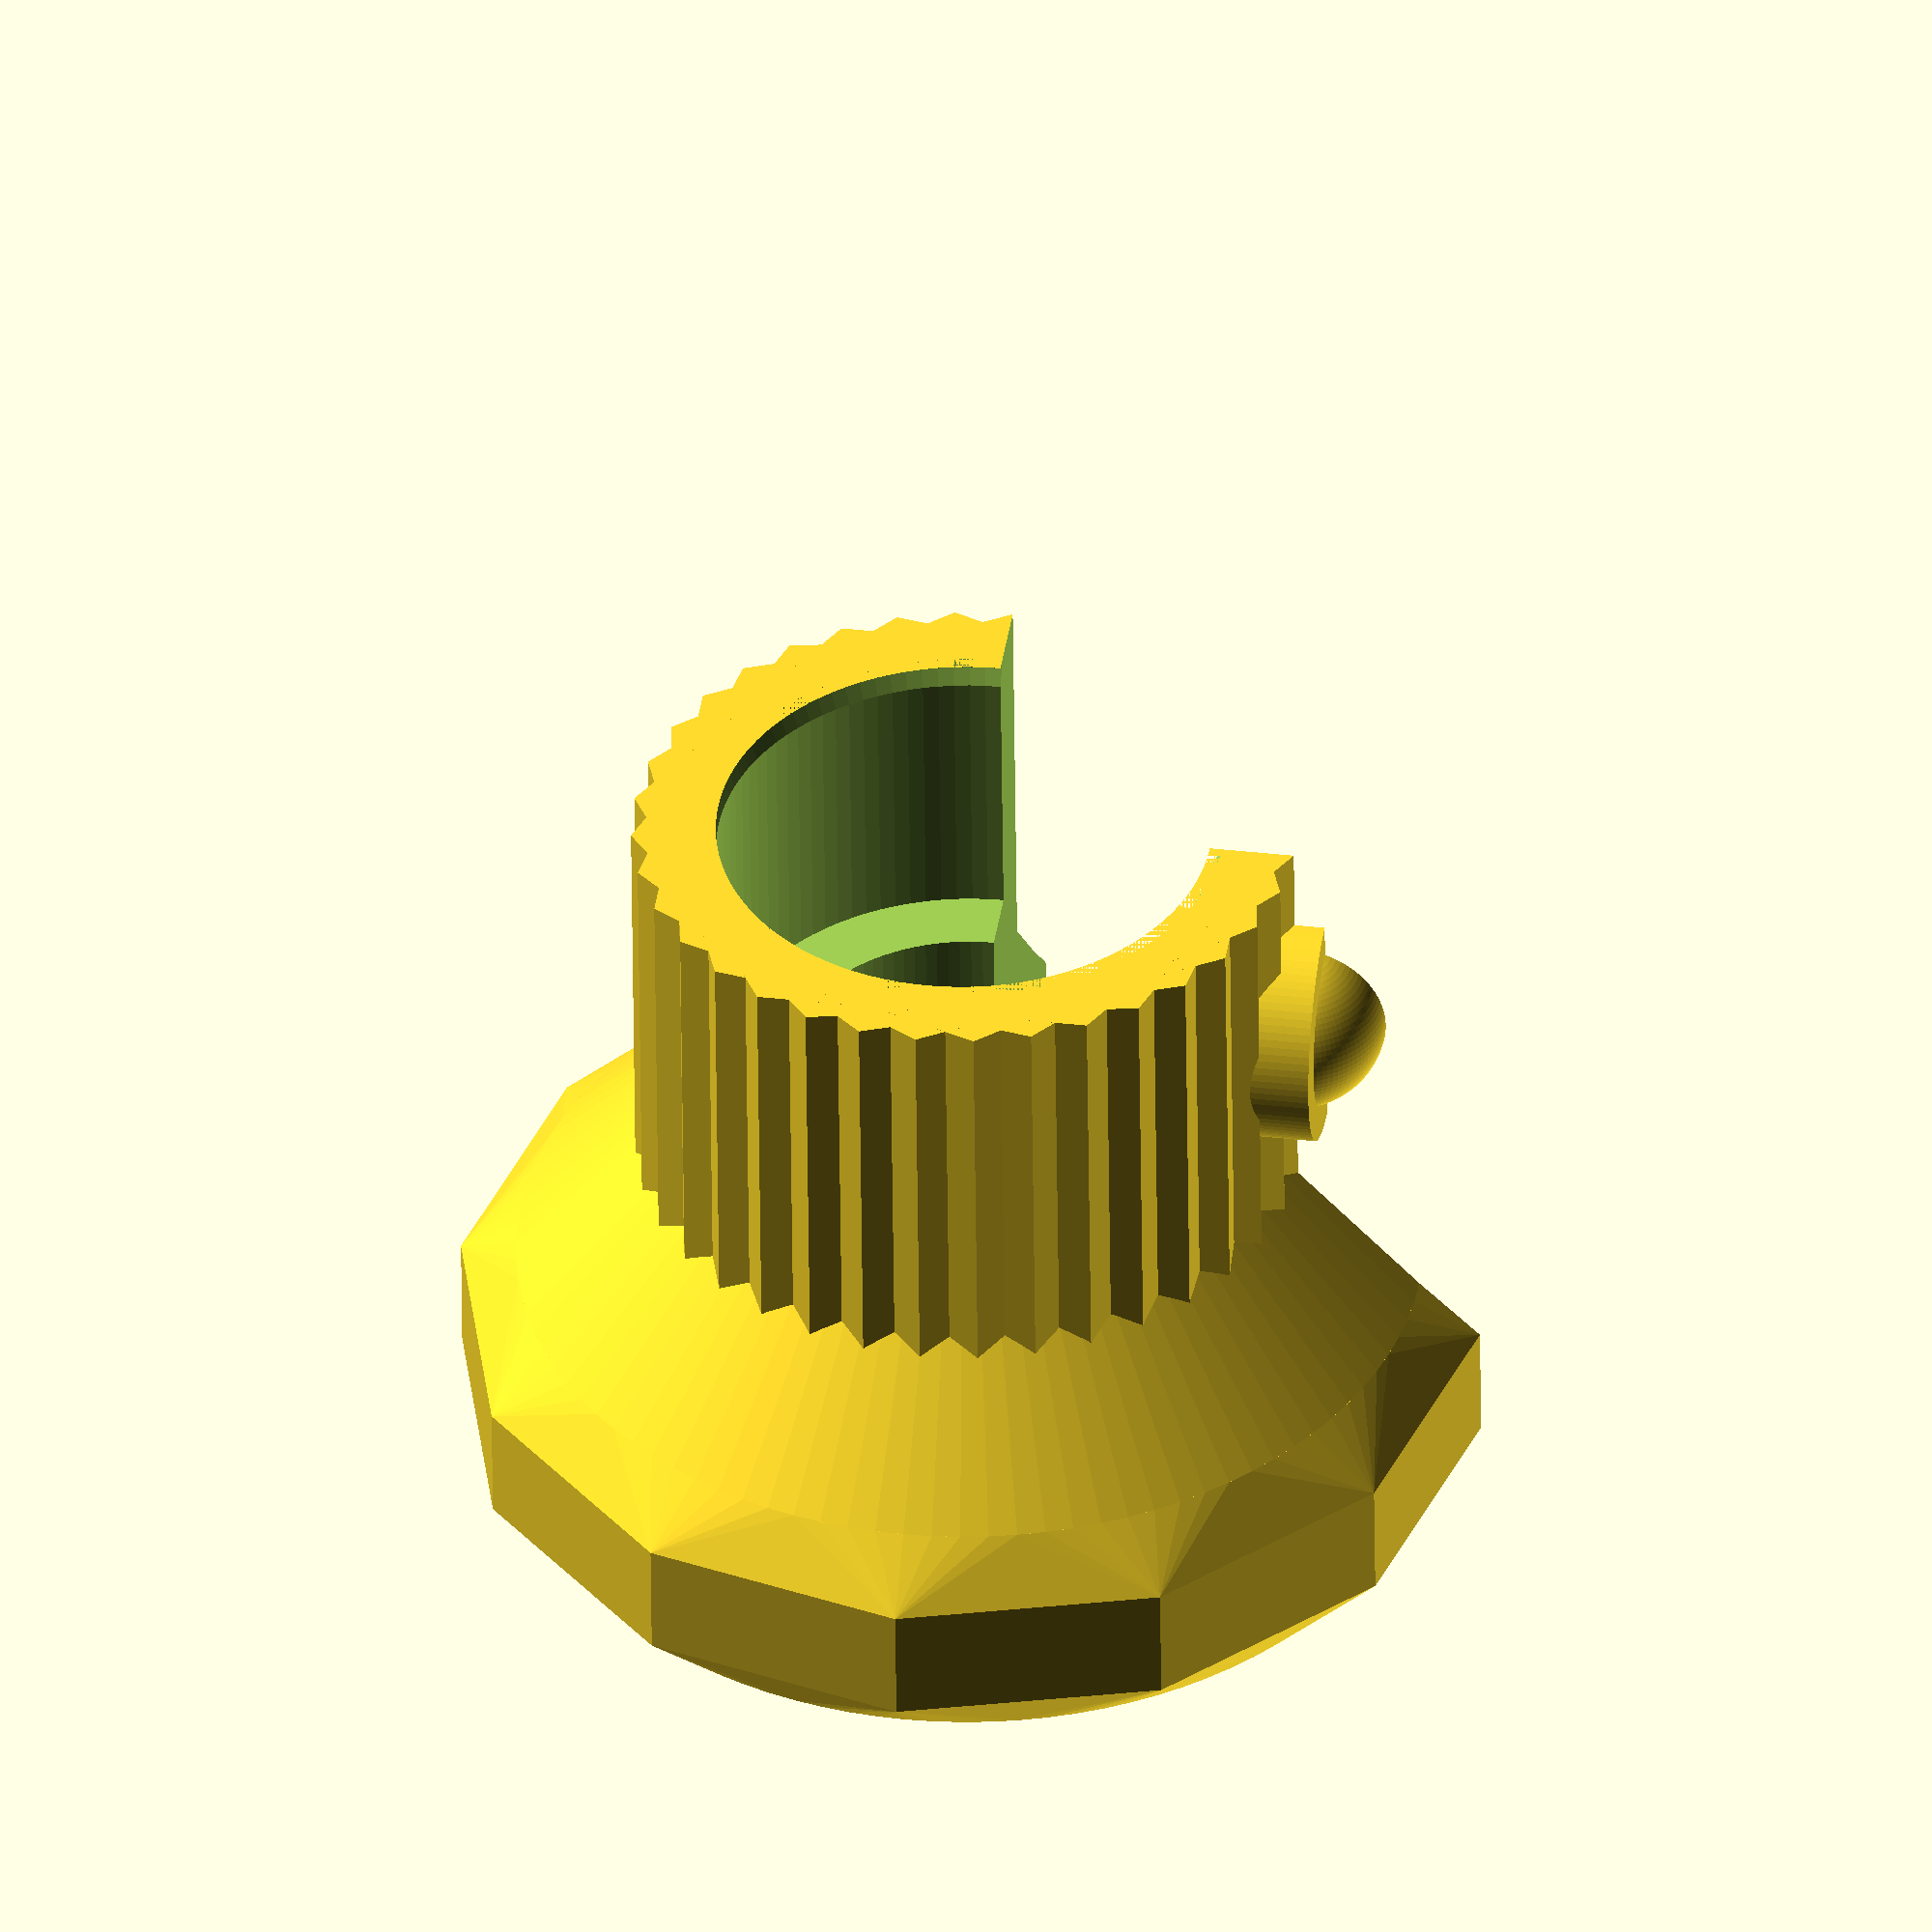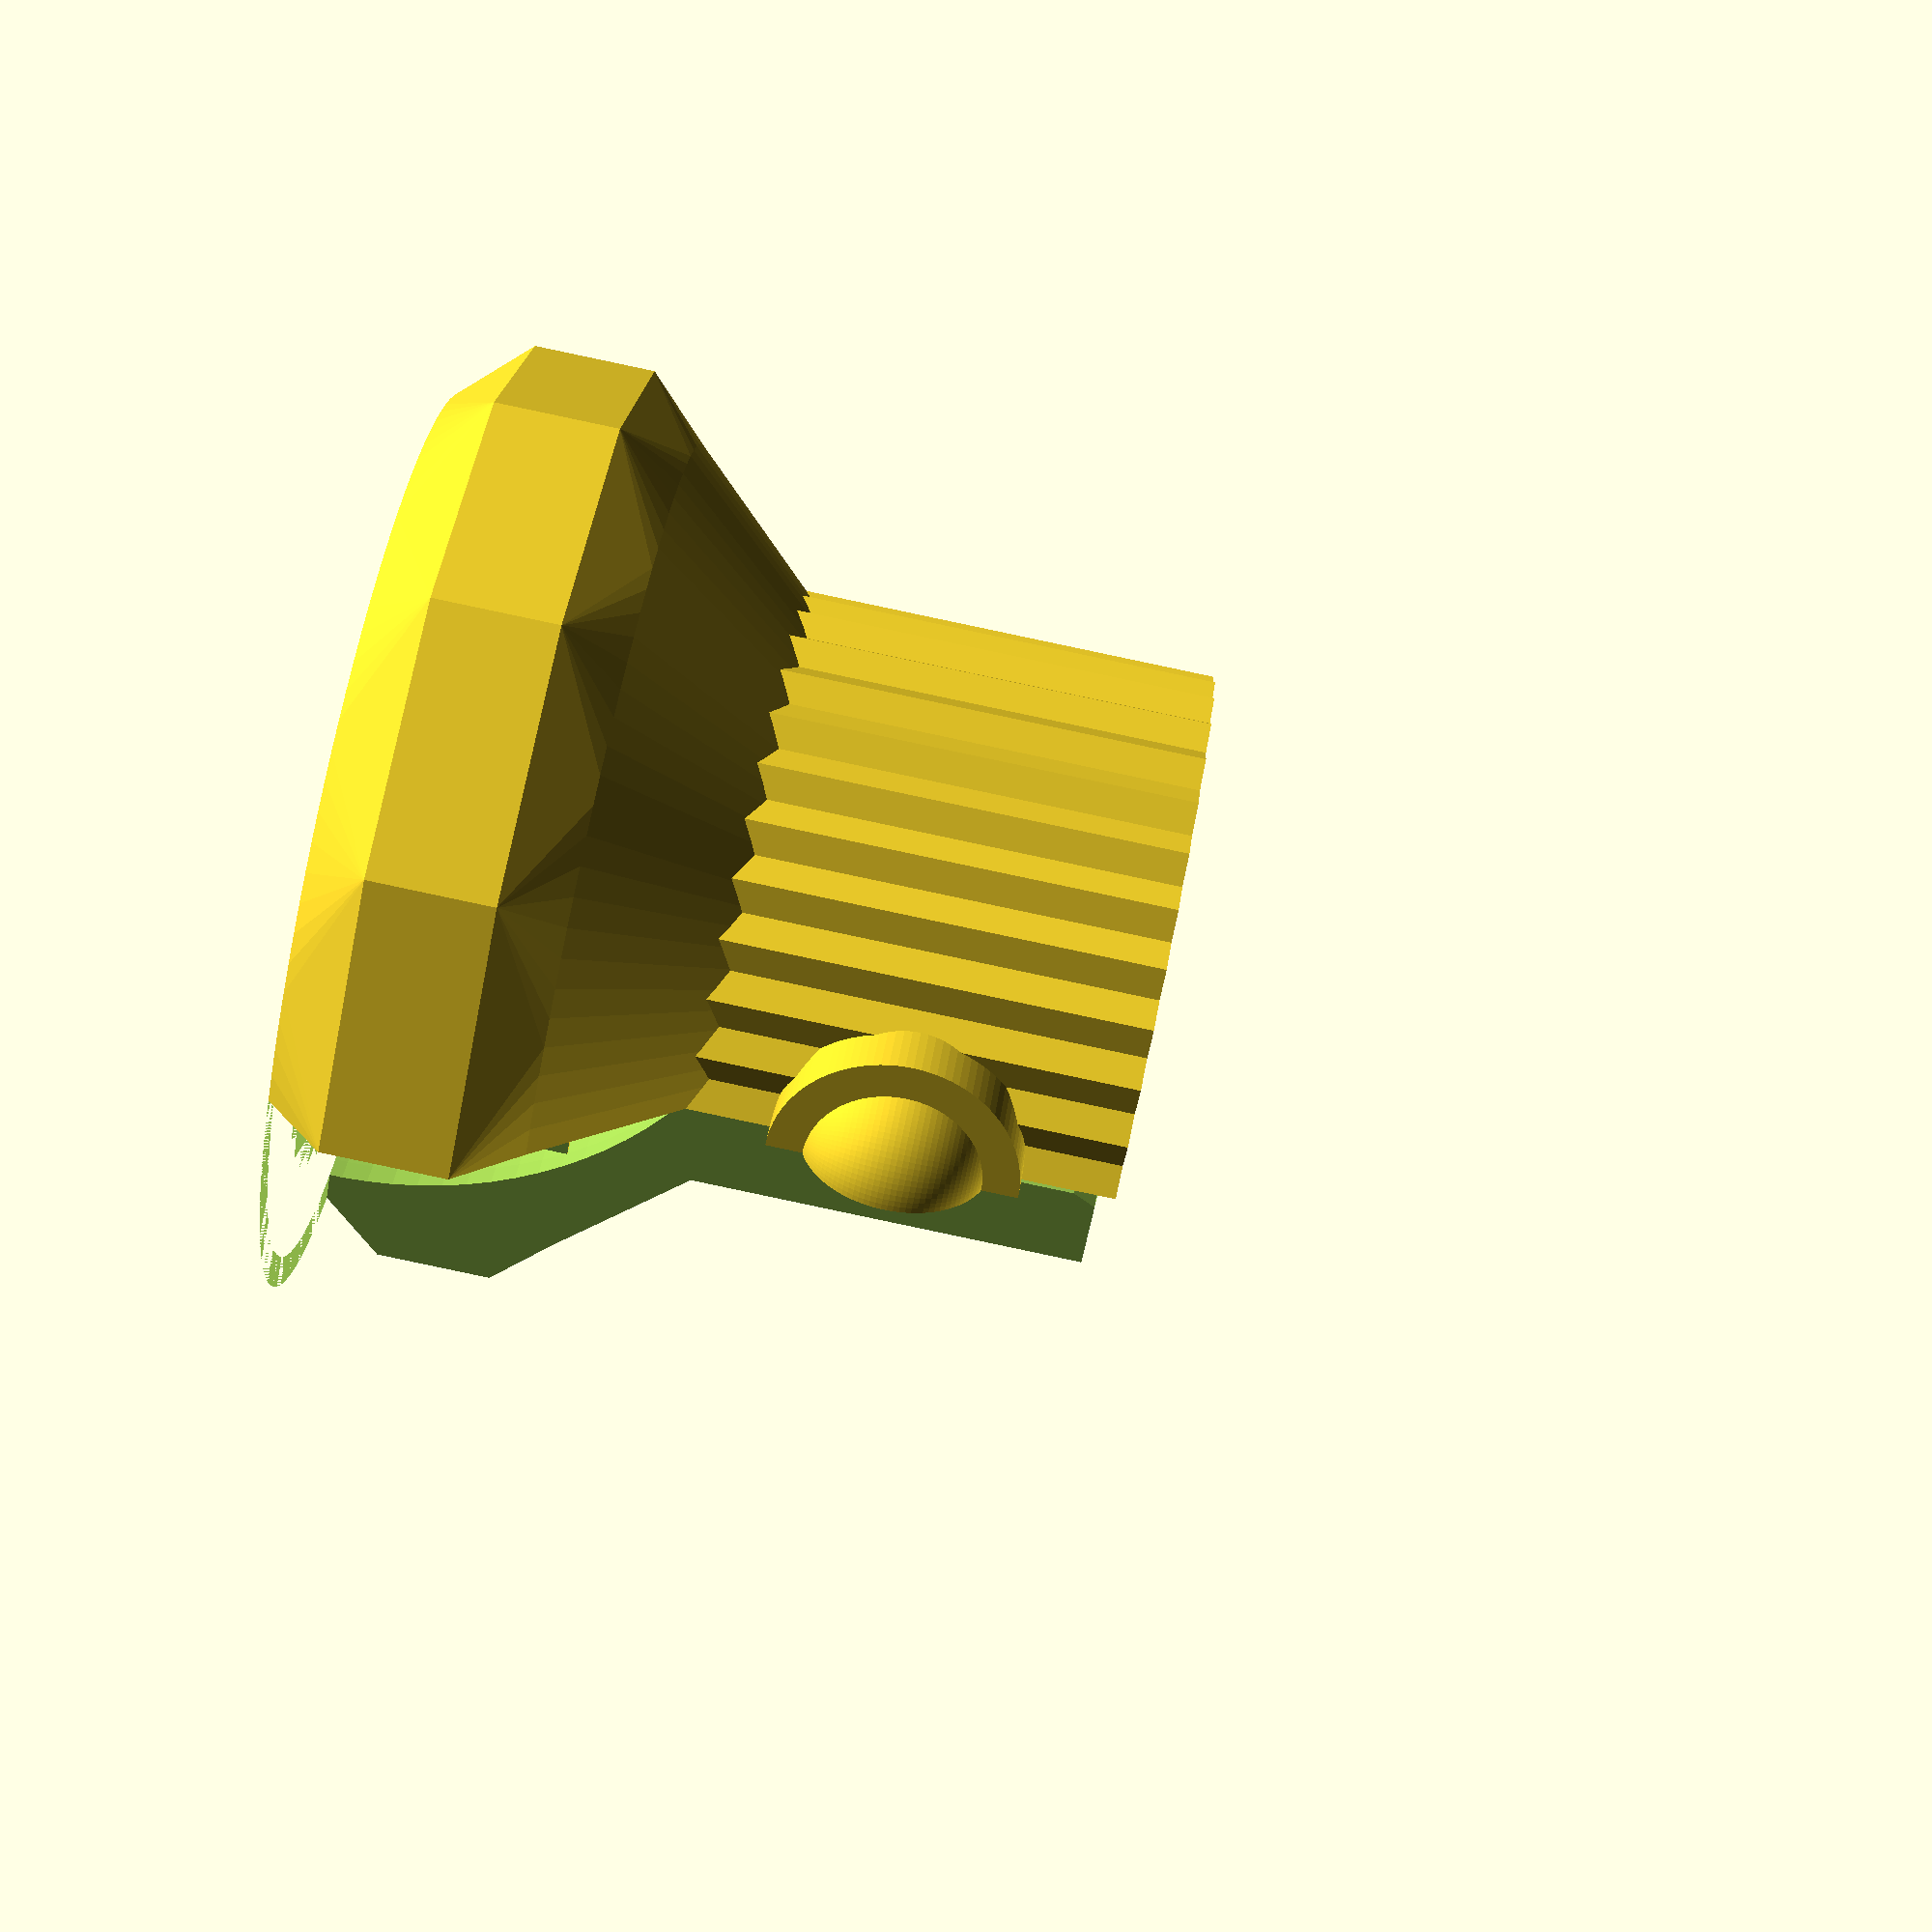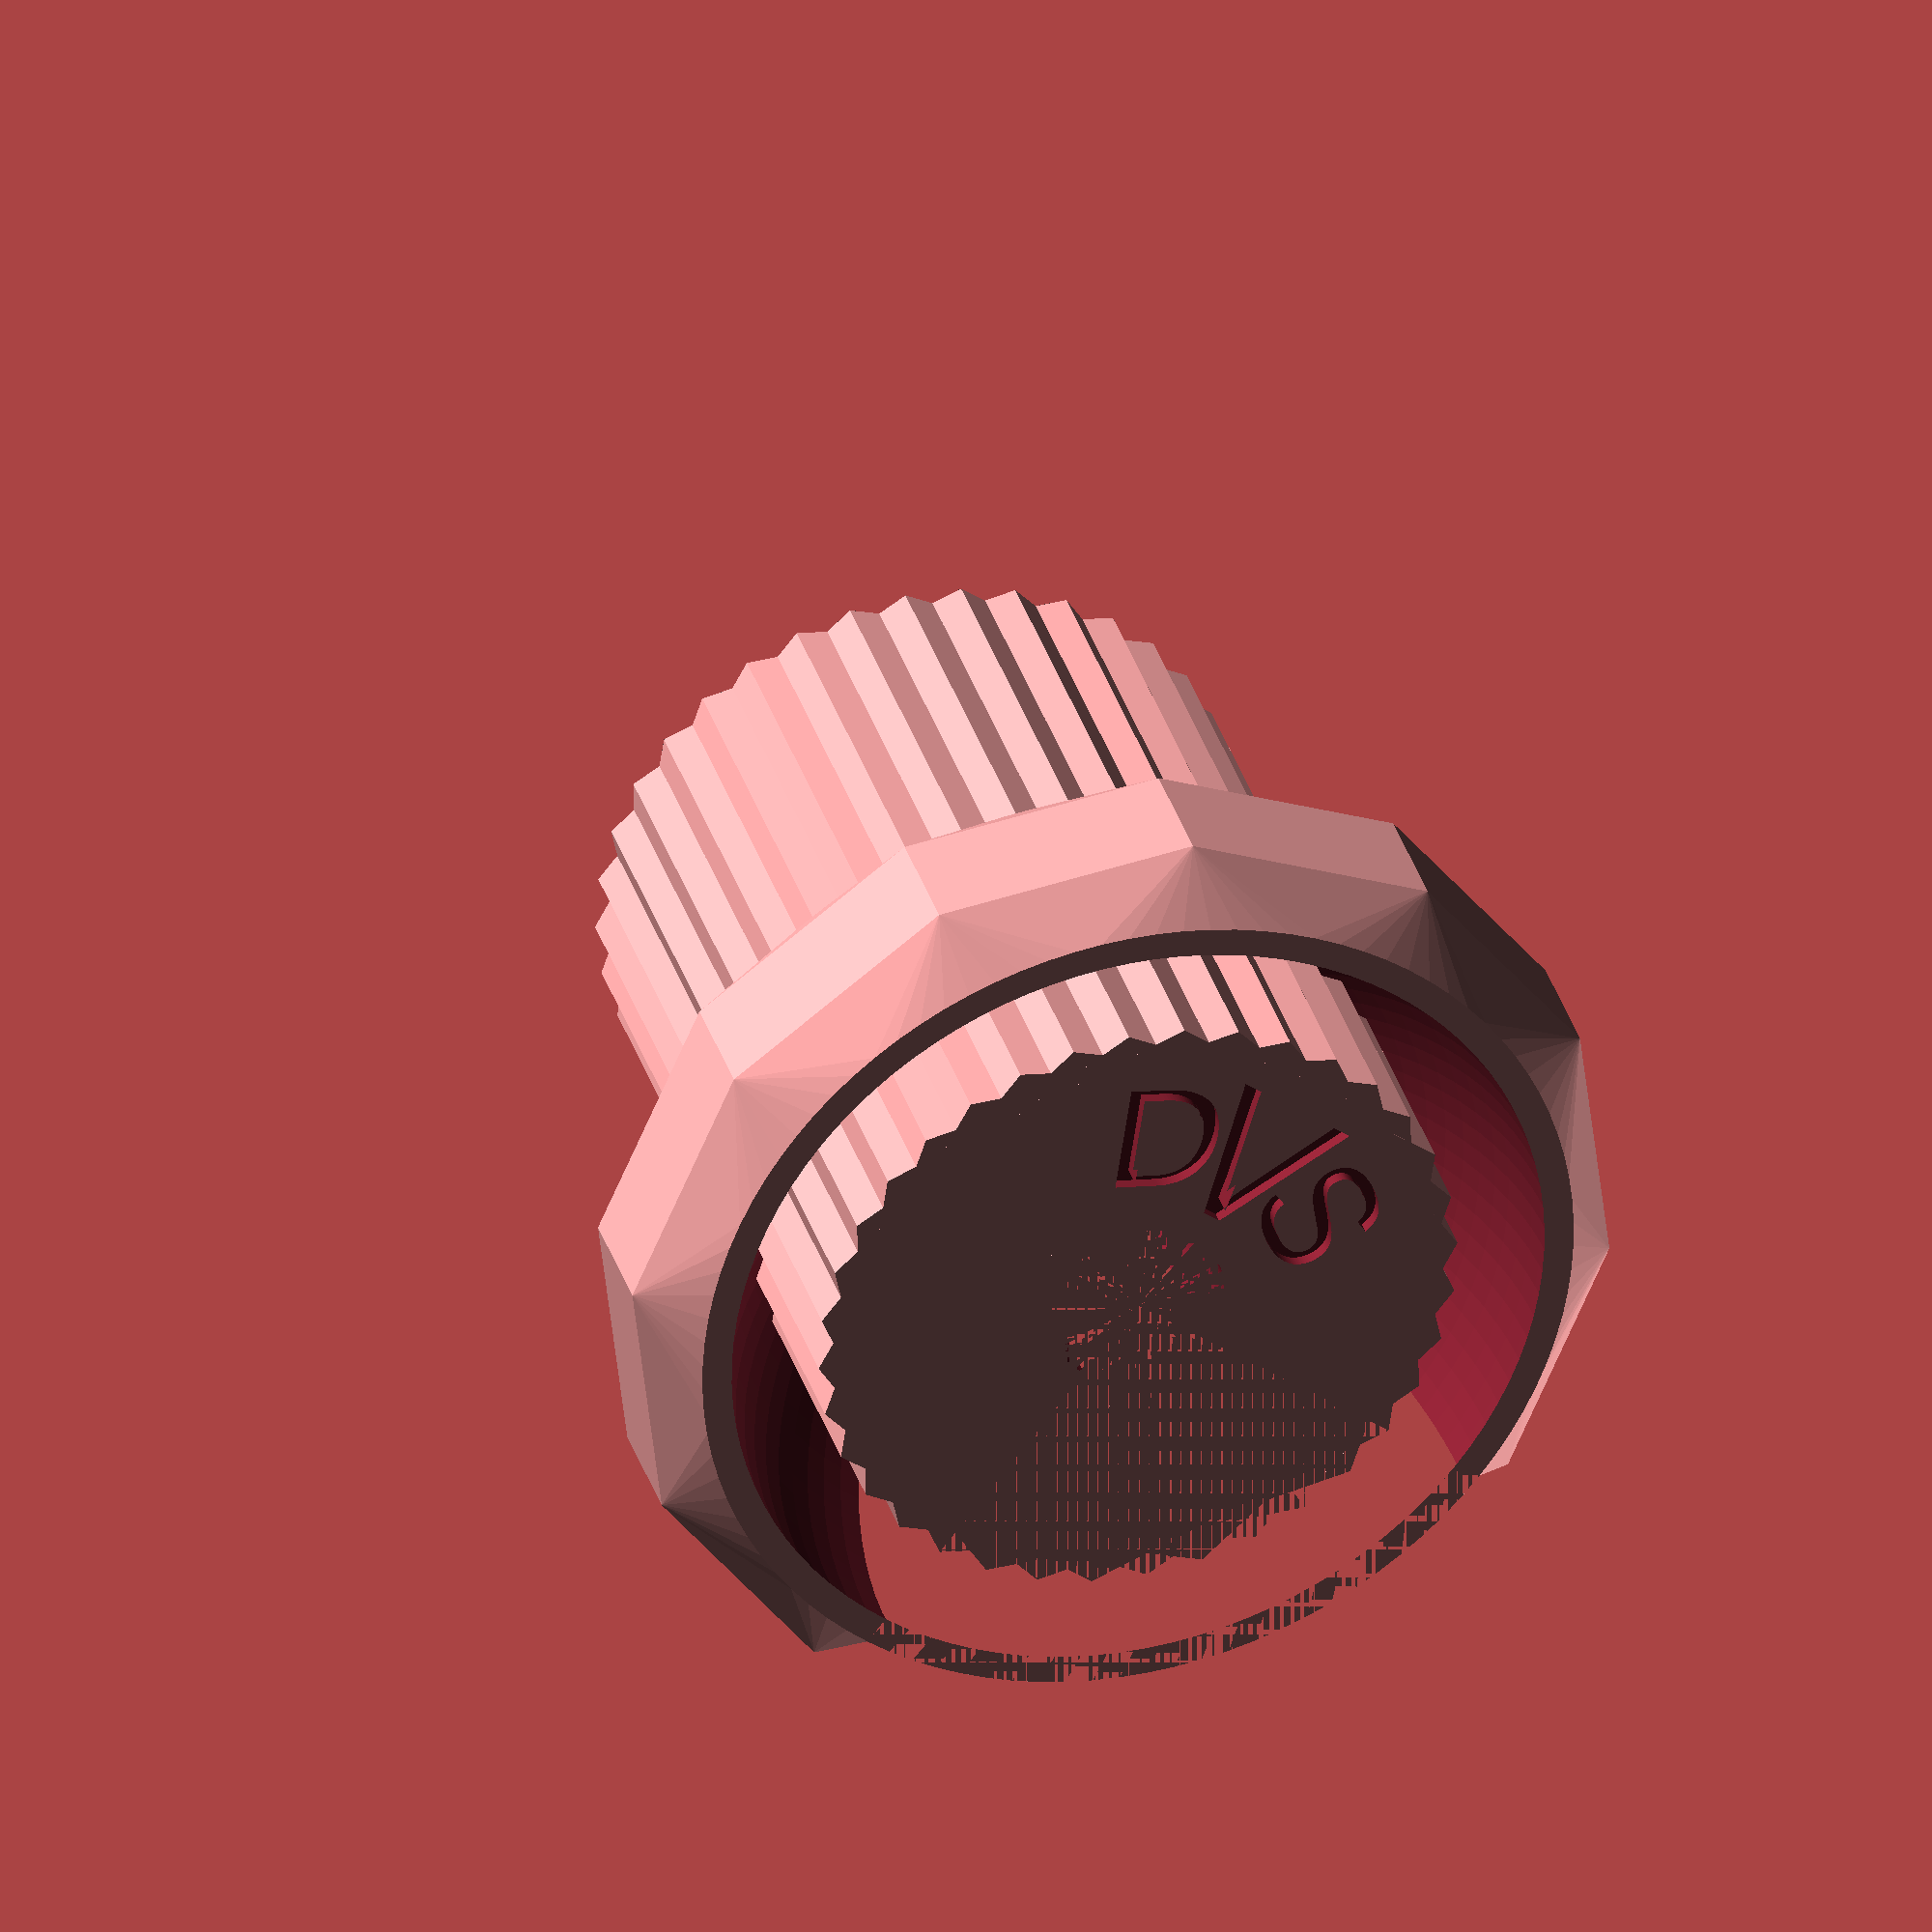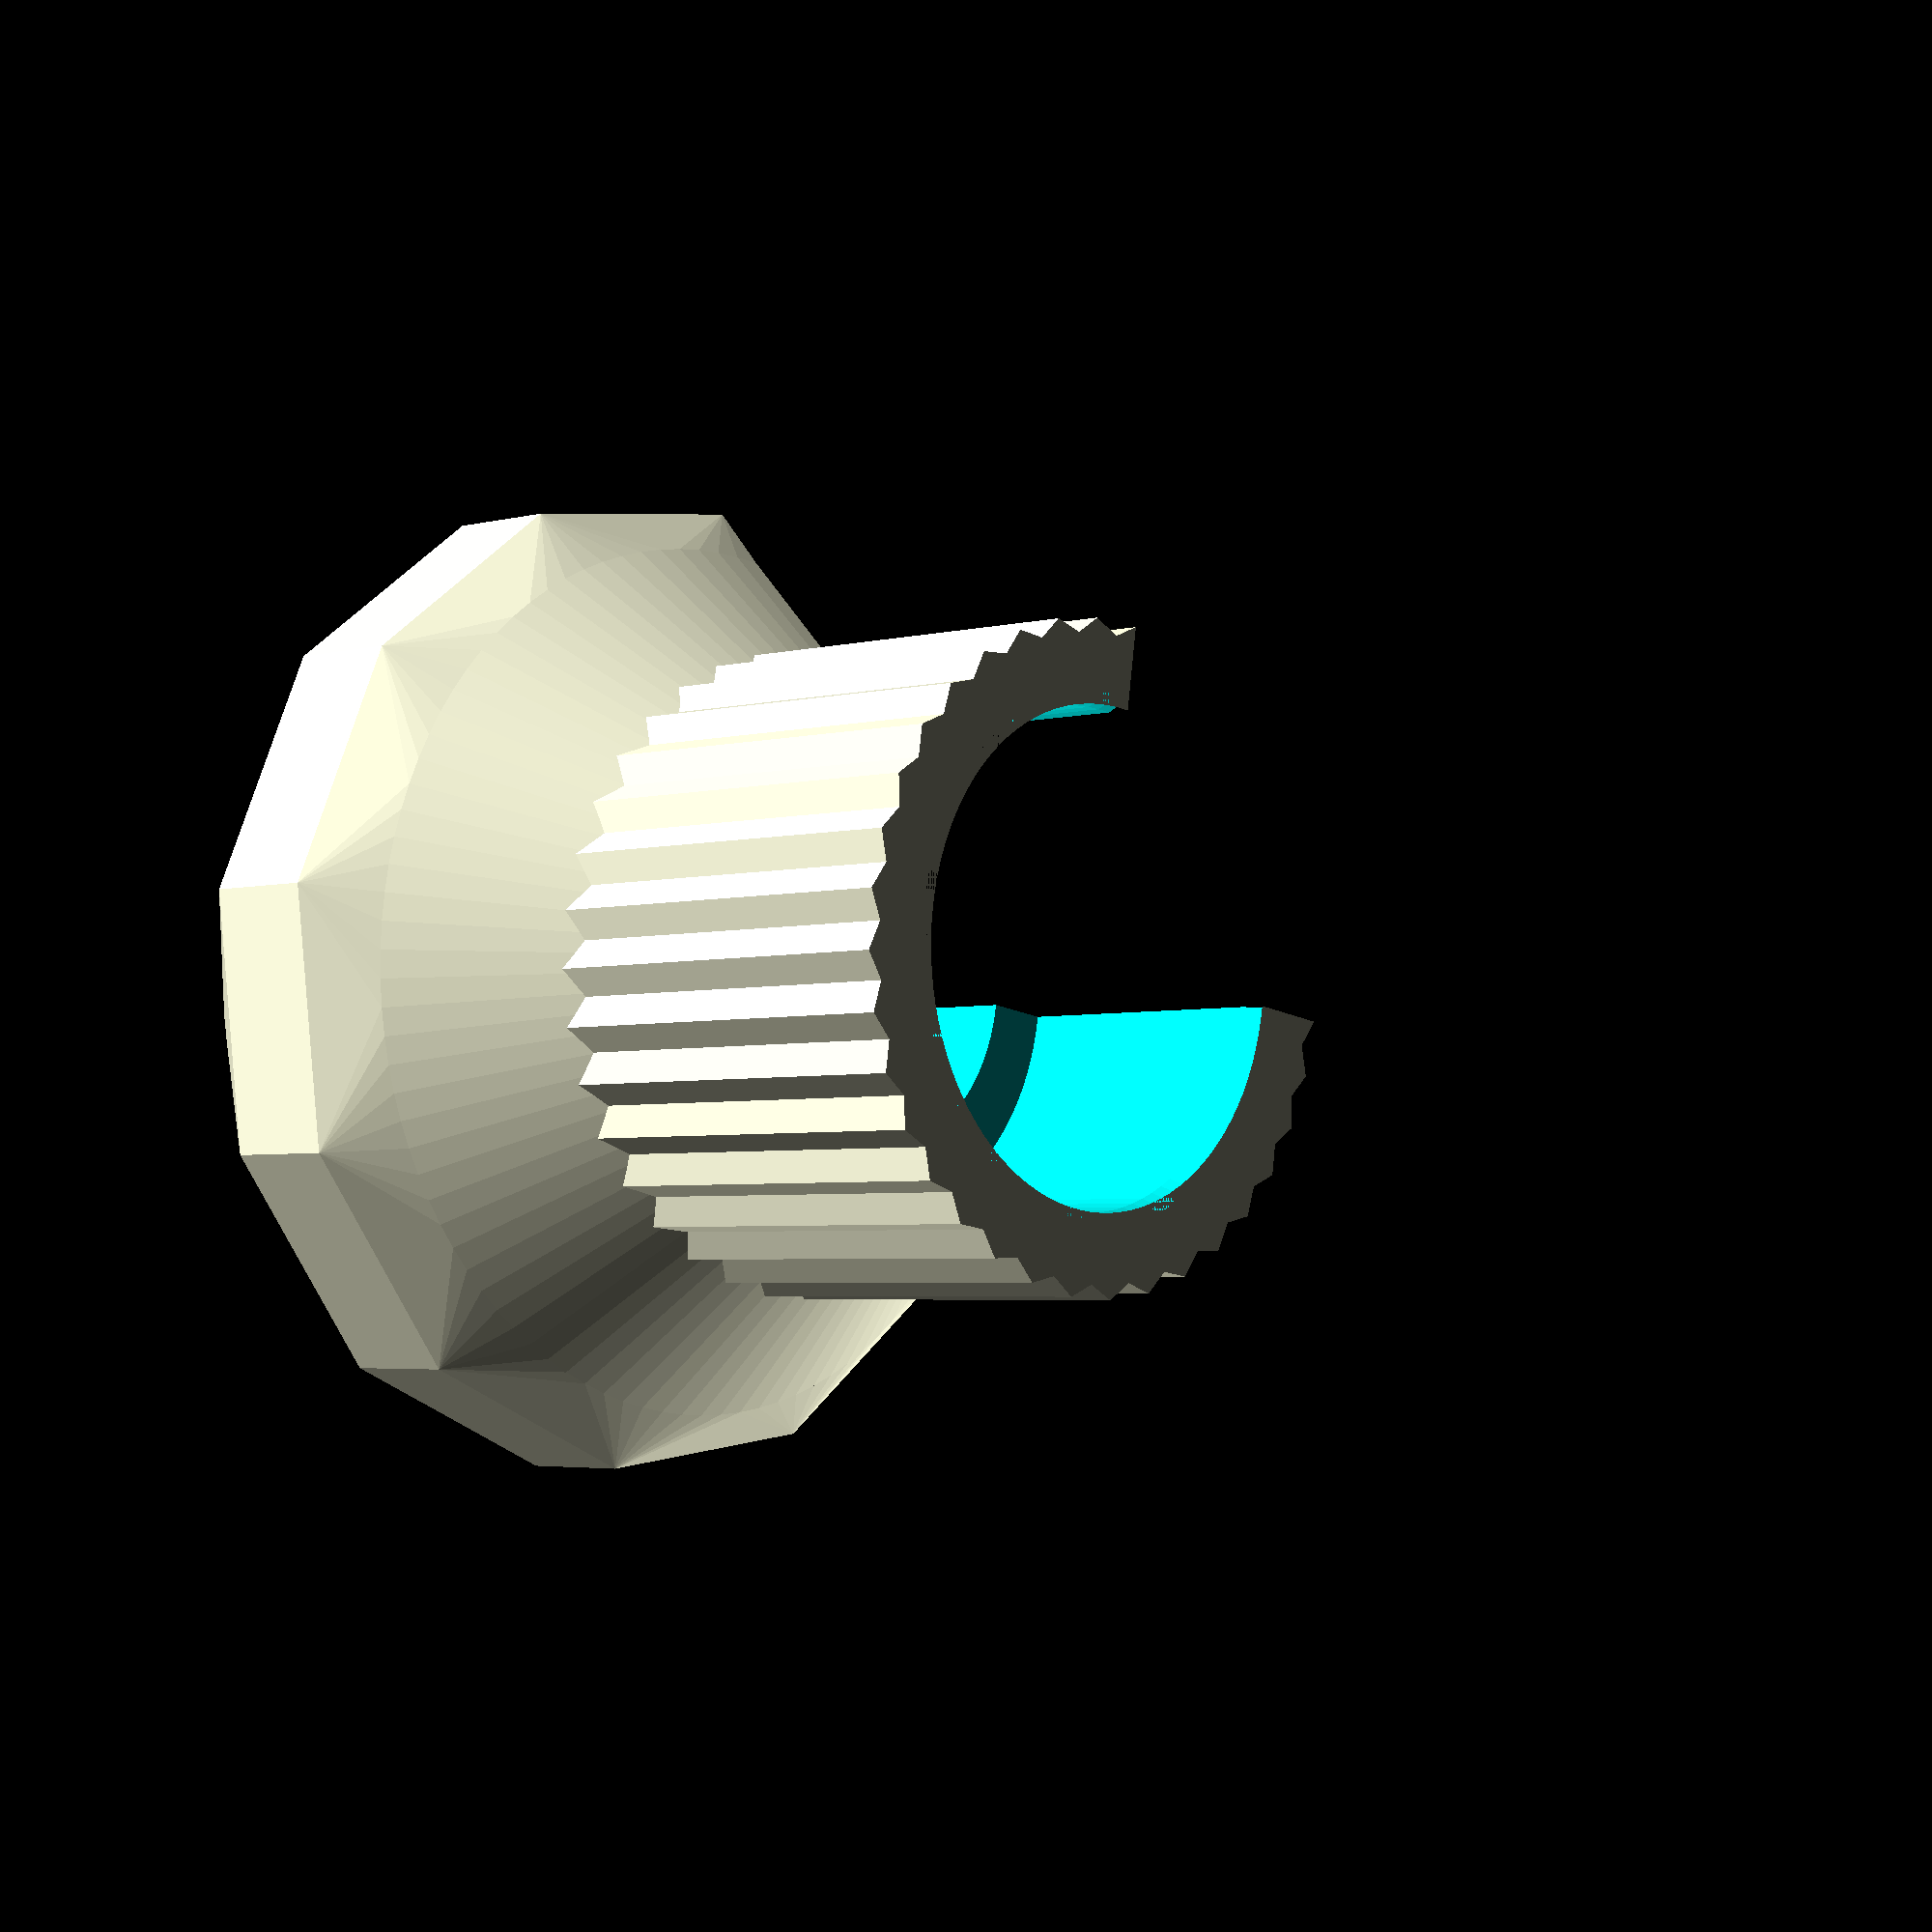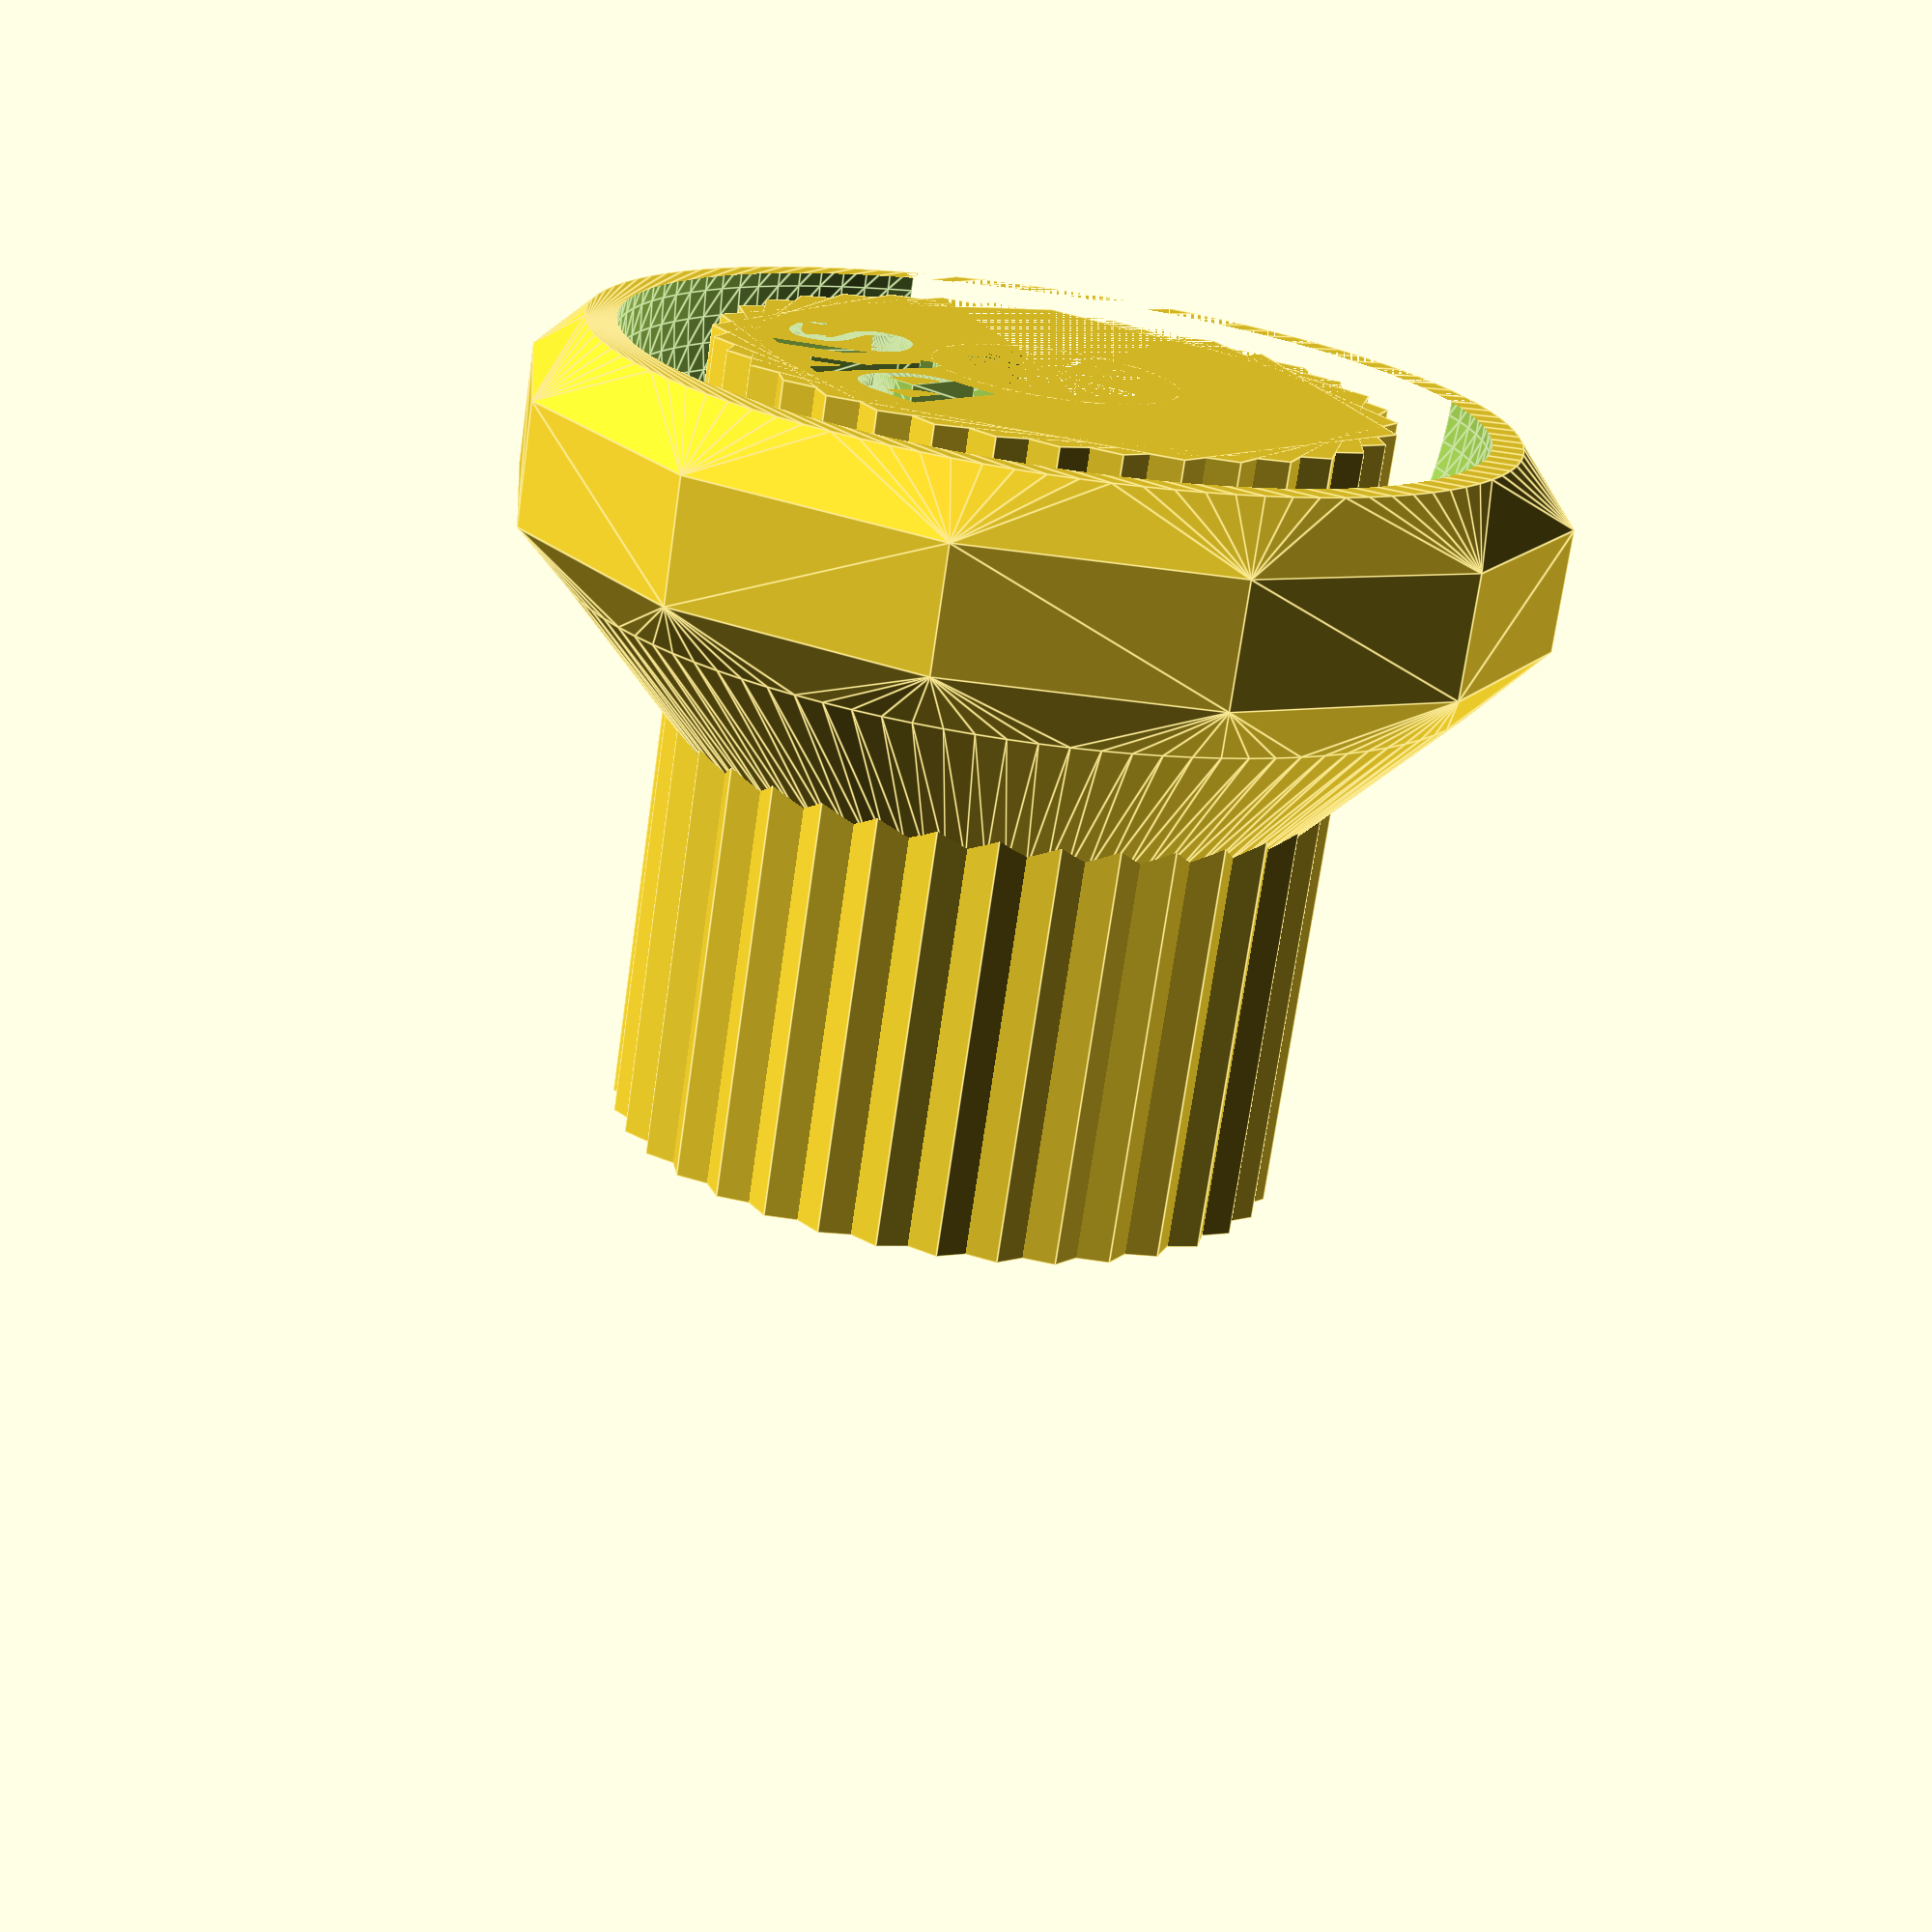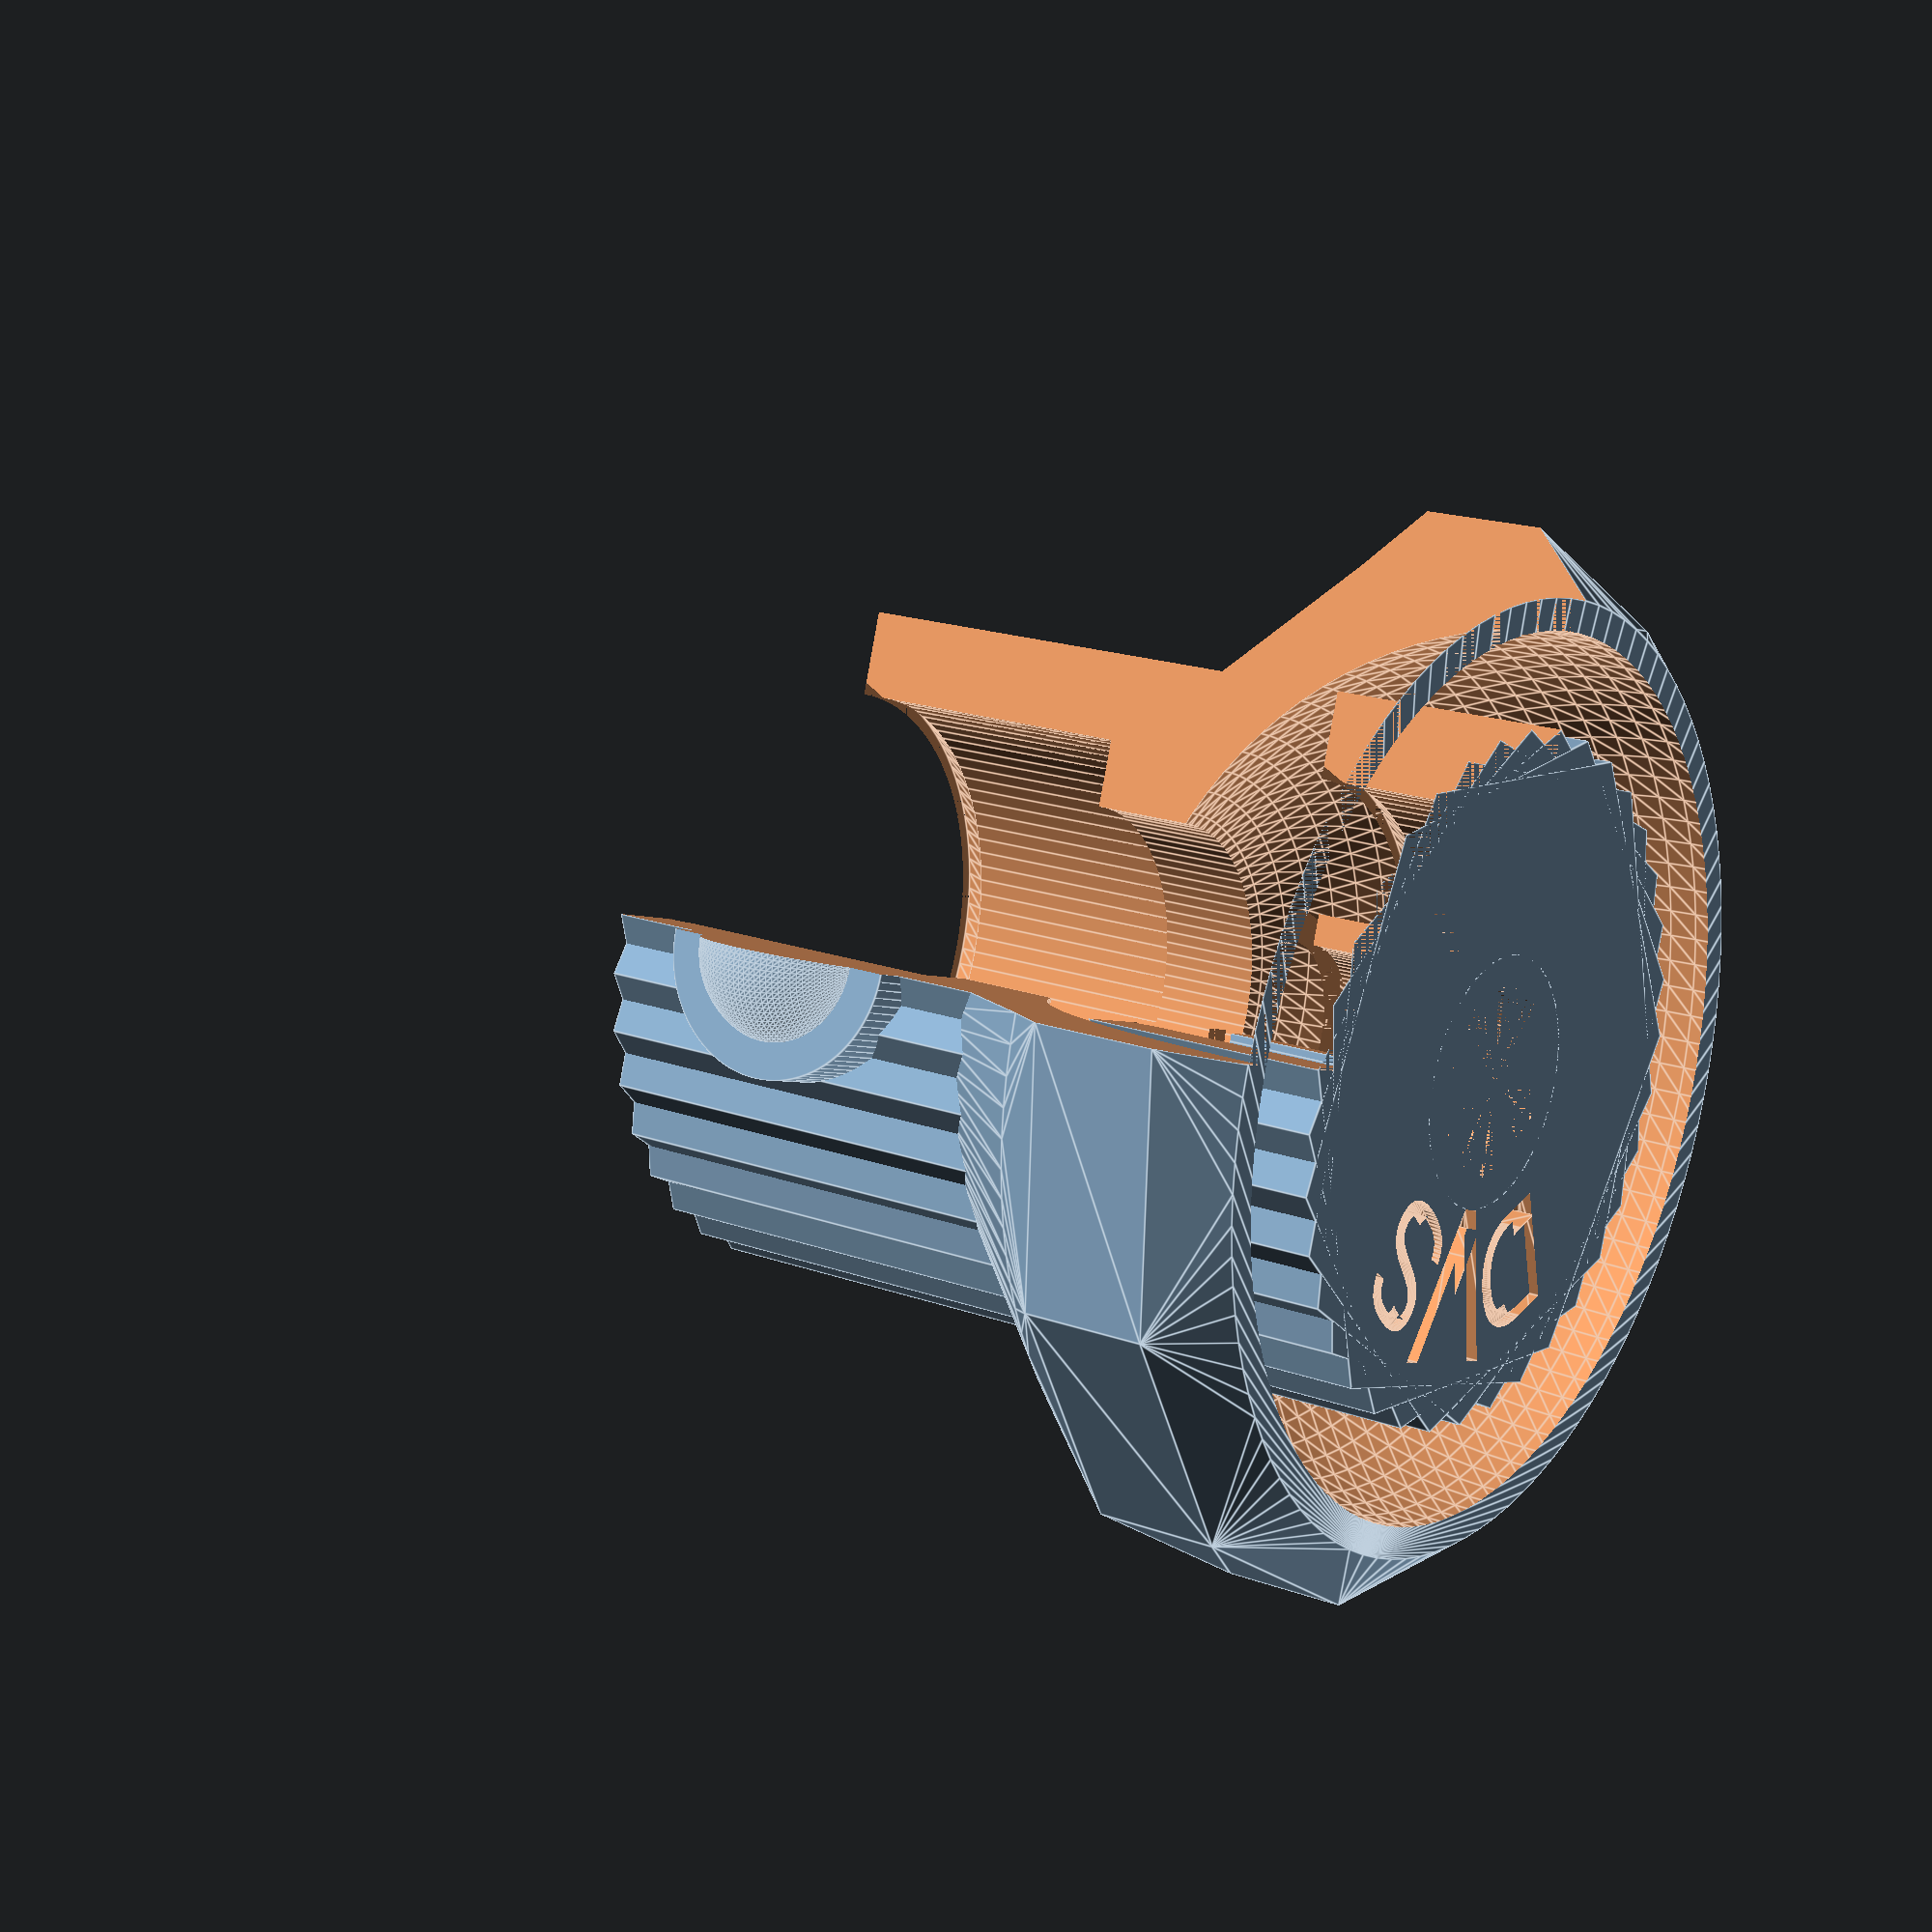
<openscad>
$fn=100;

difference() {
    union() {
        // end ring
        hull() {
           cylinder(d=75,h=20);
           translate([0,0,5]) cylinder(d=85,h=10,$fn=12);
        }
        // cone
        translate([0,0,20]) cylinder(d1=75,d2=50,h=13.5);
        
        // grip
        translate([0,0,25]) for (a=[0:10:60]) {
            rotate([0,0,a])
            cylinder(d=55,h=40,$fn=6);
        }
        /*intersection() {
            cylinder(h=200,d=60);
            union() {
                translate([0,0,110]) rotate([0,90,0]) cylinder(d=35,h=100);
                translate([20,-15,50]) cube([30,30,60]);     }
        }
        translate([25,00,105]) sphere(d=25);
        */
        
        translate([0,0,47.5]) rotate([0,90,0]) cylinder(h=30, d=20);
        translate([27.5,0,47.5]) sphere(d=15);
    }
    
    // reflector
    sphere(d=70);
    
    // torch bore
    cylinder(d=30,h=100);
    
        translate([0,0,40]) cylinder(d=41,h=130);
    translate([0,0,63]) cylinder(d1=41,d2=43,h=2);
    cube(1000);
}

difference() {
// grip
        for (a=[0:10:60]) {
            rotate([0,0,a])
            cylinder(d=55,h=20,$fn=6);
        }
        translate([0,0,18]) cylinder(d1=41,d2=43,h=2);
        difference() {
            translate([0,0,2]) cylinder(d=41,h=130);
            cylinder(d=20,h=100);
        }
        cylinder(d=15,h=100);
   
    rotate([0,0,-30]) translate([0,-12,1]) rotate([180,0,0]) linear_extrude(2) text("D", halign="center", size=10);
    translate([0,-10,1]) rotate([180,0,0]) 
    linear_extrude(2) text("V", halign="center", size=12.5);
    rotate([0,0,30]) translate([0,-12,1]) rotate([180,0,0]) 
    linear_extrude(2) text("S", halign="center", size=10);
        cube(1000);
}

</openscad>
<views>
elev=229.9 azim=188.4 roll=179.4 proj=o view=solid
elev=88.3 azim=57.7 roll=258.1 proj=p view=solid
elev=144.2 azim=321.6 roll=16.5 proj=o view=wireframe
elev=3.7 azim=8.5 roll=312.3 proj=p view=solid
elev=71.7 azim=289.6 roll=171.8 proj=p view=edges
elev=162.1 azim=162.2 roll=54.4 proj=p view=edges
</views>
